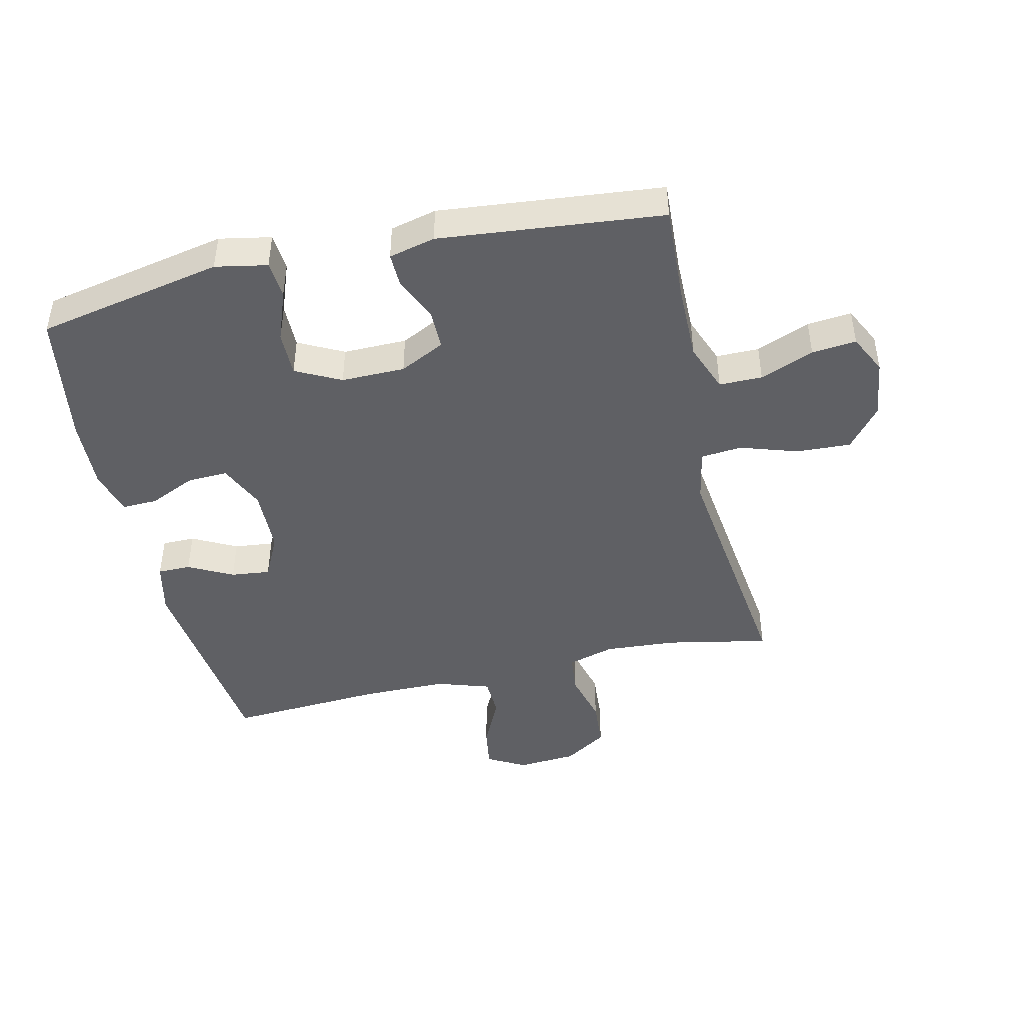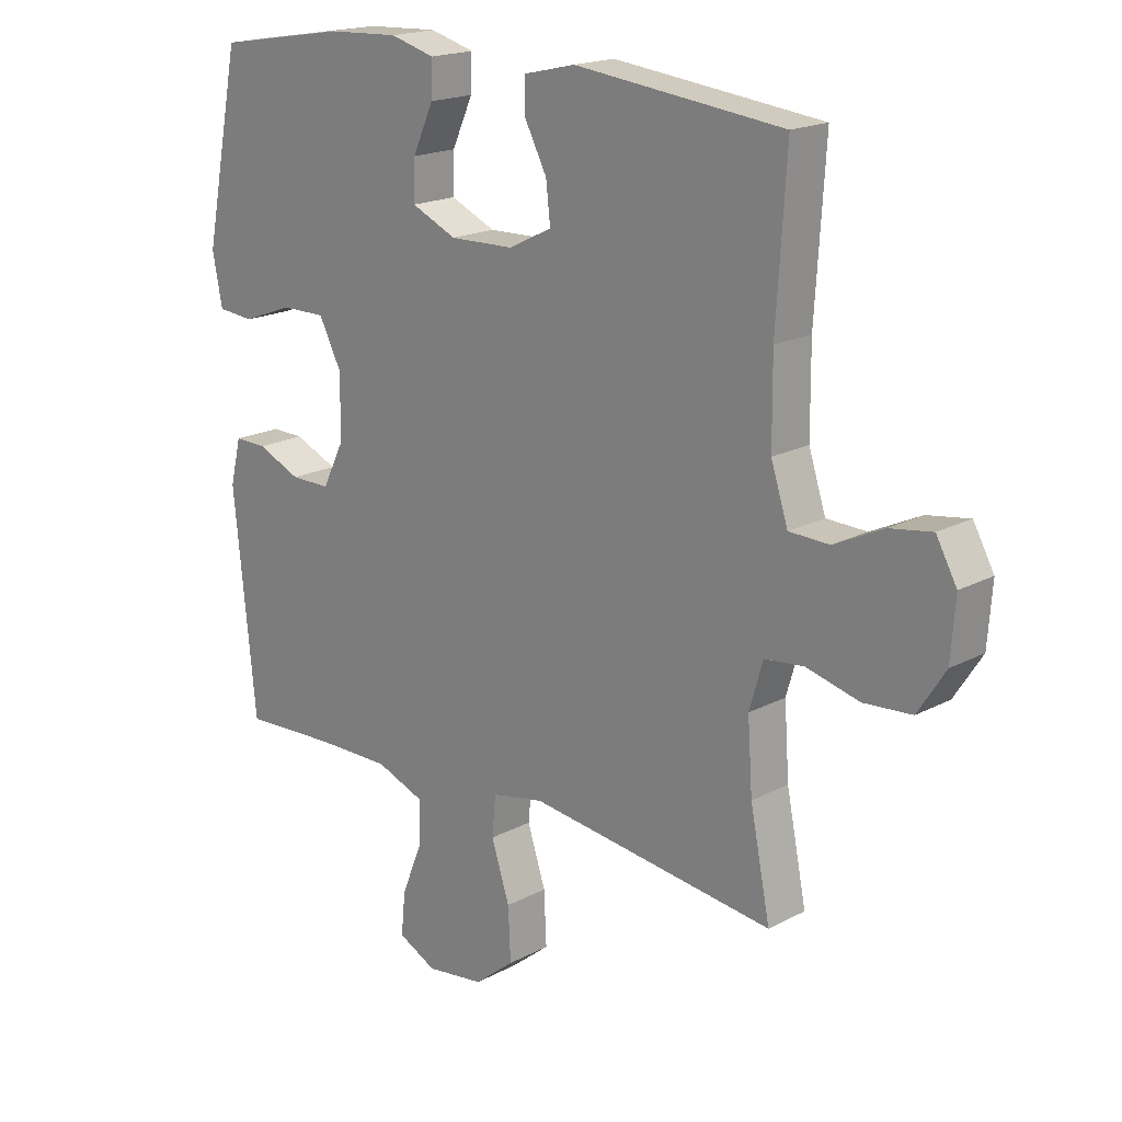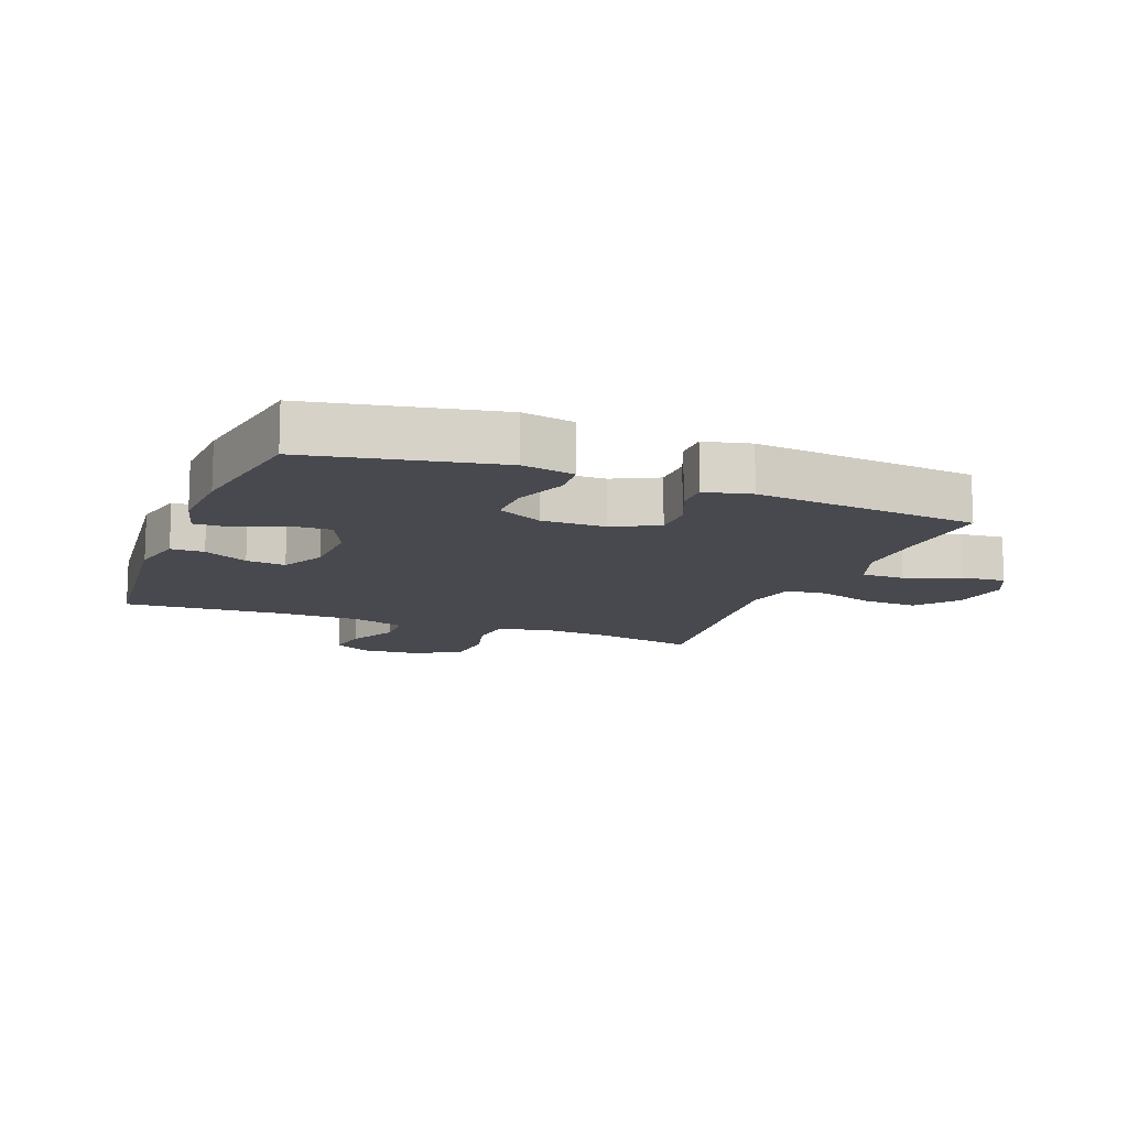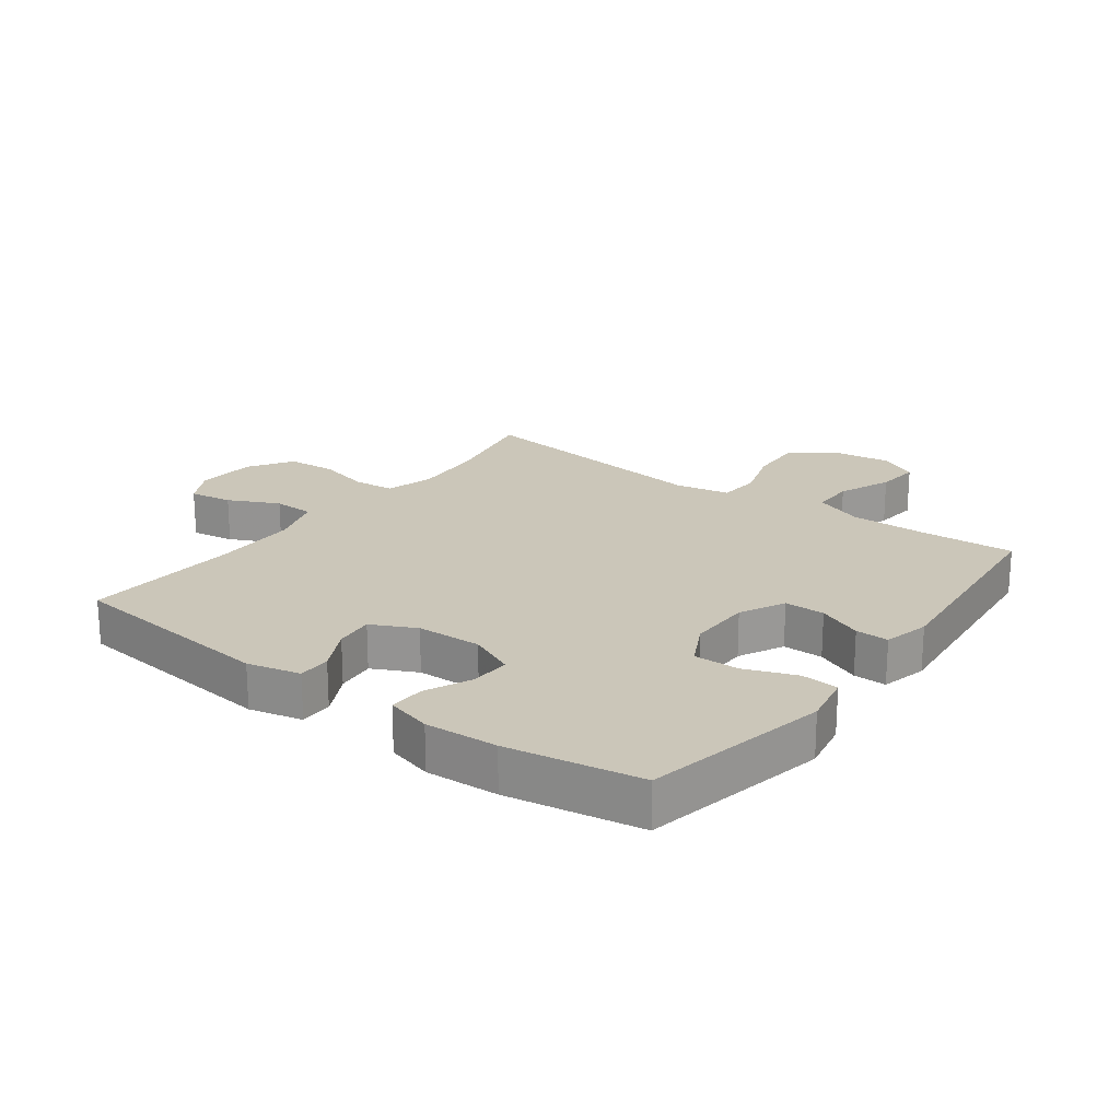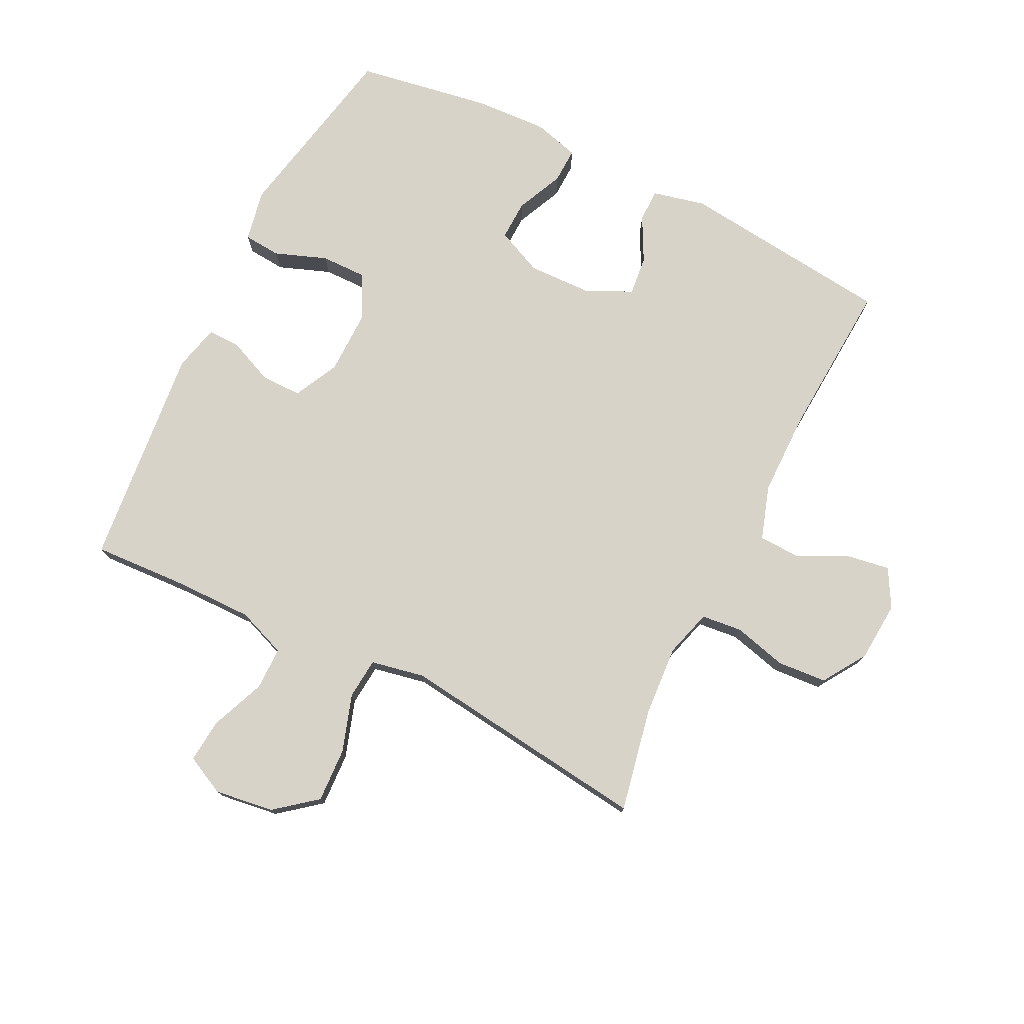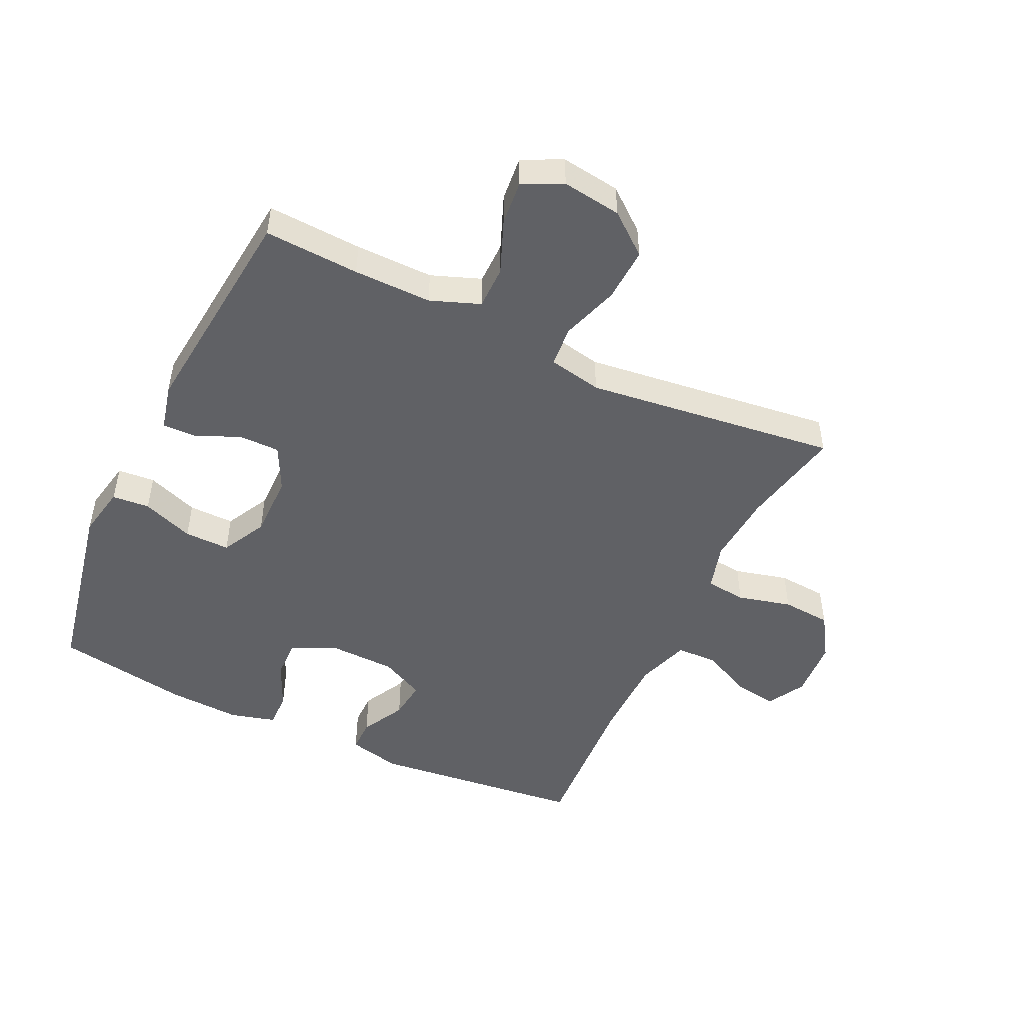
<metadata>
{"format":"obj","ext":"obj","renderer":"f3d","projection":"perspective","resolution":1024,"background":"white","views":[{"elev":-44.7,"azim":103.0,"up":"+Y"},{"elev":18.6,"azim":-135.4,"up":"+Z"},{"elev":-12.6,"azim":68.6,"up":"+Y"},{"elev":21.0,"azim":36.6,"up":"+Y"},{"elev":76.3,"azim":-153.6,"up":"+Y"},{"elev":-48.8,"azim":154.5,"up":"+Y"}]}
</metadata>
<code>
v -0.5 0.07 0.5
v -0.158 0.07 0.538
v -0.073 0.07 0.518
v -0.073 0.07 0.465
v -0.11 0.07 0.394
v -0.117 0.07 0.331
v -0.046 0.07 0.296
v 0.059 0.07 0.293
v 0.133 0.07 0.326
v 0.131 0.07 0.39
v 0.097 0.07 0.465
v 0.095 0.07 0.522
v 0.168 0.07 0.542
v 0.285 0.07 0.536
v 0.5 0.07 0.5
v 0.56 0.07 0.201
v 0.544 0.07 0.118
v 0.484 0.07 0.113
v 0.401 0.07 0.144
v 0.328 0.07 0.145
v 0.291 0.07 0.073
v 0.292 0.07 -0.029
v 0.328 0.07 -0.101
v 0.393 0.07 -0.101
v 0.465 0.07 -0.07
v 0.518 0.07 -0.069
v 0.536 0.07 -0.143
v 0.5 0.07 -0.5
v 0.348 0.07 -0.492
v 0.223 0.07 -0.491
v 0.144 0.07 -0.521
v 0.144 0.07 -0.59
v 0.179 0.07 -0.676
v 0.186 0.07 -0.747
v 0.123 0.07 -0.778
v 0.028 0.07 -0.765
v -0.038 0.07 -0.712
v -0.034 0.07 -0.625
v -0.004 0.07 -0.533
v -0.01 0.07 -0.467
v -0.096 0.07 -0.45
v -0.226 0.07 -0.466
v -0.5 0.07 -0.5
v -0.467 0.07 -0.336
v -0.459 0.07 -0.221
v -0.481 0.07 -0.145
v -0.546 0.07 -0.138
v -0.632 0.07 -0.16
v -0.711 0.07 -0.154
v -0.756 0.07 -0.084
v -0.763 0.07 0.012
v -0.729 0.07 0.073
v -0.66 0.07 0.062
v -0.579 0.07 0.023
v -0.513 0.07 0.025
v -0.485 0.07 0.111
v -0.484 0.07 0.247
v -0.5 0 0.5
v -0.158 0 0.538
v -0.073 0 0.518
v -0.073 0 0.465
v -0.11 0 0.394
v -0.117 0 0.331
v -0.046 0 0.296
v 0.059 0 0.293
v 0.133 0 0.326
v 0.131 0 0.39
v 0.097 0 0.465
v 0.095 0 0.522
v 0.168 0 0.542
v 0.285 0 0.536
v 0.5 0 0.5
v 0.56 0 0.201
v 0.544 0 0.118
v 0.484 0 0.113
v 0.401 0 0.144
v 0.328 0 0.145
v 0.291 0 0.073
v 0.292 0 -0.029
v 0.328 0 -0.101
v 0.393 0 -0.101
v 0.465 0 -0.07
v 0.518 0 -0.069
v 0.536 0 -0.143
v 0.5 0 -0.5
v 0.348 0 -0.492
v 0.223 0 -0.491
v 0.144 0 -0.521
v 0.144 0 -0.59
v 0.179 0 -0.676
v 0.186 0 -0.747
v 0.123 0 -0.778
v 0.028 0 -0.765
v -0.038 0 -0.712
v -0.034 0 -0.625
v -0.004 0 -0.533
v -0.01 0 -0.467
v -0.096 0 -0.45
v -0.226 0 -0.466
v -0.5 0 -0.5
v -0.467 0 -0.336
v -0.459 0 -0.221
v -0.481 0 -0.145
v -0.546 0 -0.138
v -0.632 0 -0.16
v -0.711 0 -0.154
v -0.756 0 -0.084
v -0.763 0 0.012
v -0.729 0 0.073
v -0.66 0 0.062
v -0.579 0 0.023
v -0.513 0 0.025
v -0.485 0 0.111
v -0.484 0 0.247
f 51 52 53 54
f 51 54 55
f 50 51 55
f 47 48 49 50
f 46 47 50 55
f 45 46 55 56
f 42 43 44
f 41 42 44 45
f 40 41 45 56
f 36 37 38 39
f 36 39 40
f 35 36 40
f 32 33 34 35
f 31 32 35 40
f 30 31 40 56
f 26 27 28 29
f 24 25 26 29
f 23 24 29 30
f 22 23 30 56
f 16 17 18 19
f 16 19 20
f 15 16 20
f 14 15 20 21
f 10 11 12 13
f 9 10 13 14
f 2 3 4 5
f 57 1 2 5
f 57 5 6
f 56 57 6 7
f 22 56 7 8
f 9 14 21 22
f 8 9 22
f 111 110 109 108
f 112 111 108
f 112 108 107
f 107 106 105 104
f 112 107 104 103
f 113 112 103 102
f 101 100 99
f 102 101 99 98
f 113 102 98 97
f 96 95 94 93
f 97 96 93
f 97 93 92
f 92 91 90 89
f 97 92 89 88
f 113 97 88 87
f 86 85 84 83
f 86 83 82 81
f 87 86 81 80
f 113 87 80 79
f 76 75 74 73
f 77 76 73
f 77 73 72
f 78 77 72 71
f 70 69 68 67
f 71 70 67 66
f 62 61 60 59
f 62 59 58 114
f 63 62 114
f 64 63 114 113
f 65 64 113 79
f 79 78 71 66
f 79 66 65
f 1 58 59 2
f 2 59 60 3
f 3 60 61 4
f 4 61 62 5
f 5 62 63 6
f 6 63 64 7
f 7 64 65 8
f 8 65 66 9
f 9 66 67 10
f 10 67 68 11
f 11 68 69 12
f 12 69 70 13
f 13 70 71 14
f 14 71 72 15
f 15 72 73 16
f 16 73 74 17
f 17 74 75 18
f 18 75 76 19
f 19 76 77 20
f 20 77 78 21
f 21 78 79 22
f 22 79 80 23
f 23 80 81 24
f 24 81 82 25
f 25 82 83 26
f 26 83 84 27
f 27 84 85 28
f 28 85 86 29
f 29 86 87 30
f 30 87 88 31
f 31 88 89 32
f 32 89 90 33
f 33 90 91 34
f 34 91 92 35
f 35 92 93 36
f 36 93 94 37
f 37 94 95 38
f 38 95 96 39
f 39 96 97 40
f 40 97 98 41
f 41 98 99 42
f 42 99 100 43
f 43 100 101 44
f 44 101 102 45
f 45 102 103 46
f 46 103 104 47
f 47 104 105 48
f 48 105 106 49
f 49 106 107 50
f 50 107 108 51
f 51 108 109 52
f 52 109 110 53
f 53 110 111 54
f 54 111 112 55
f 55 112 113 56
f 56 113 114 57
f 57 114 58 1

</code>
